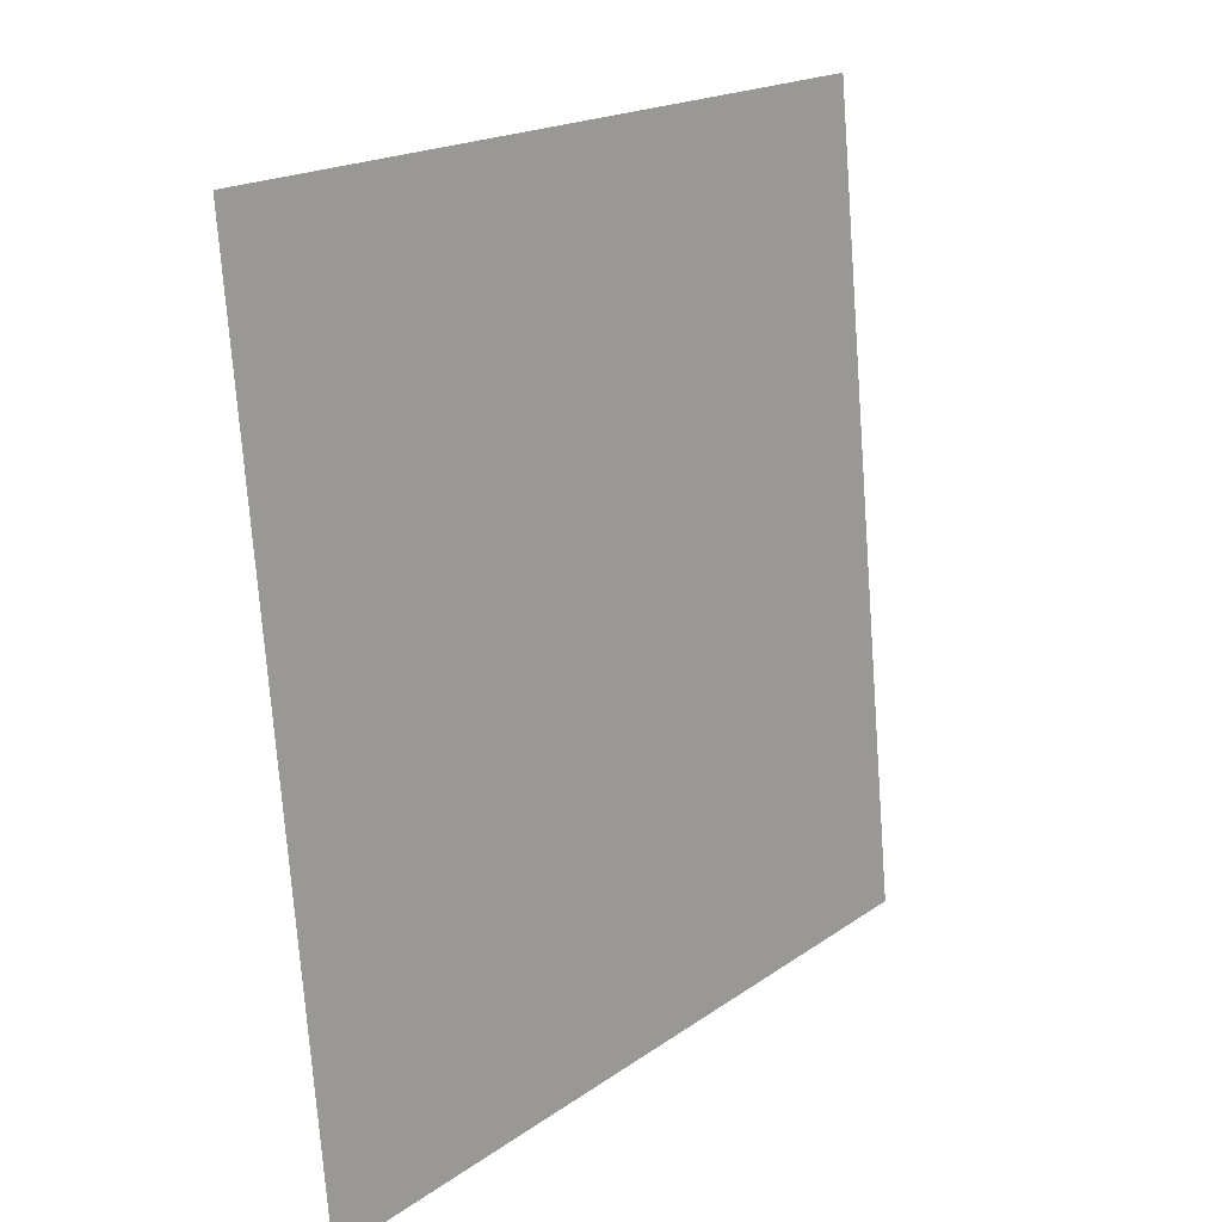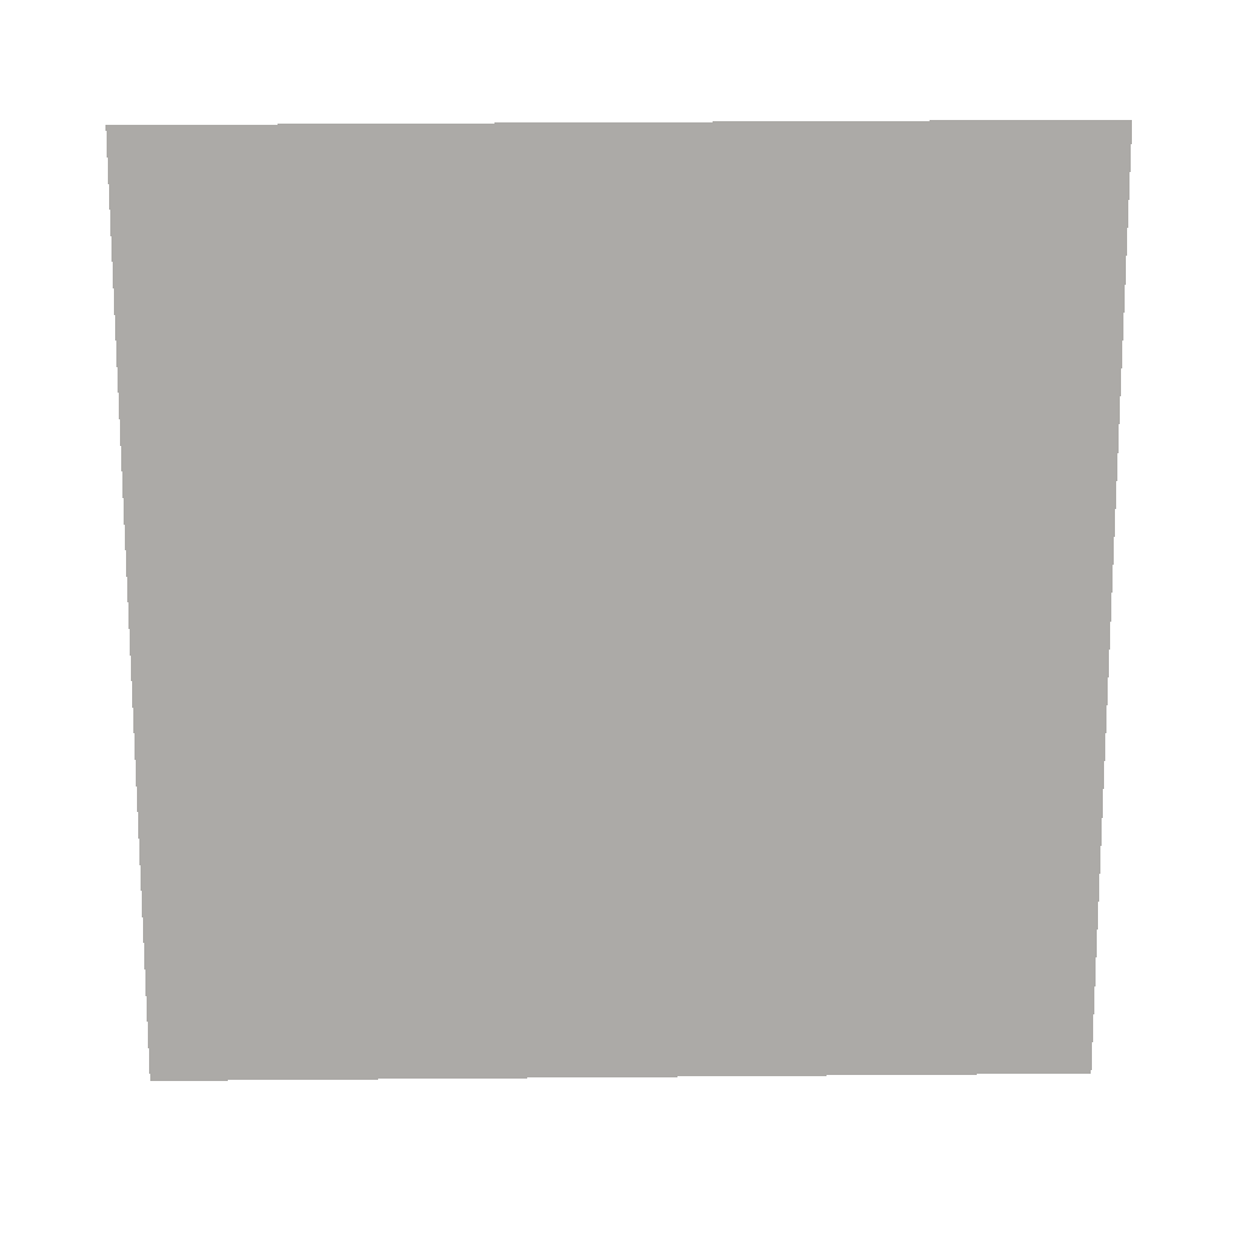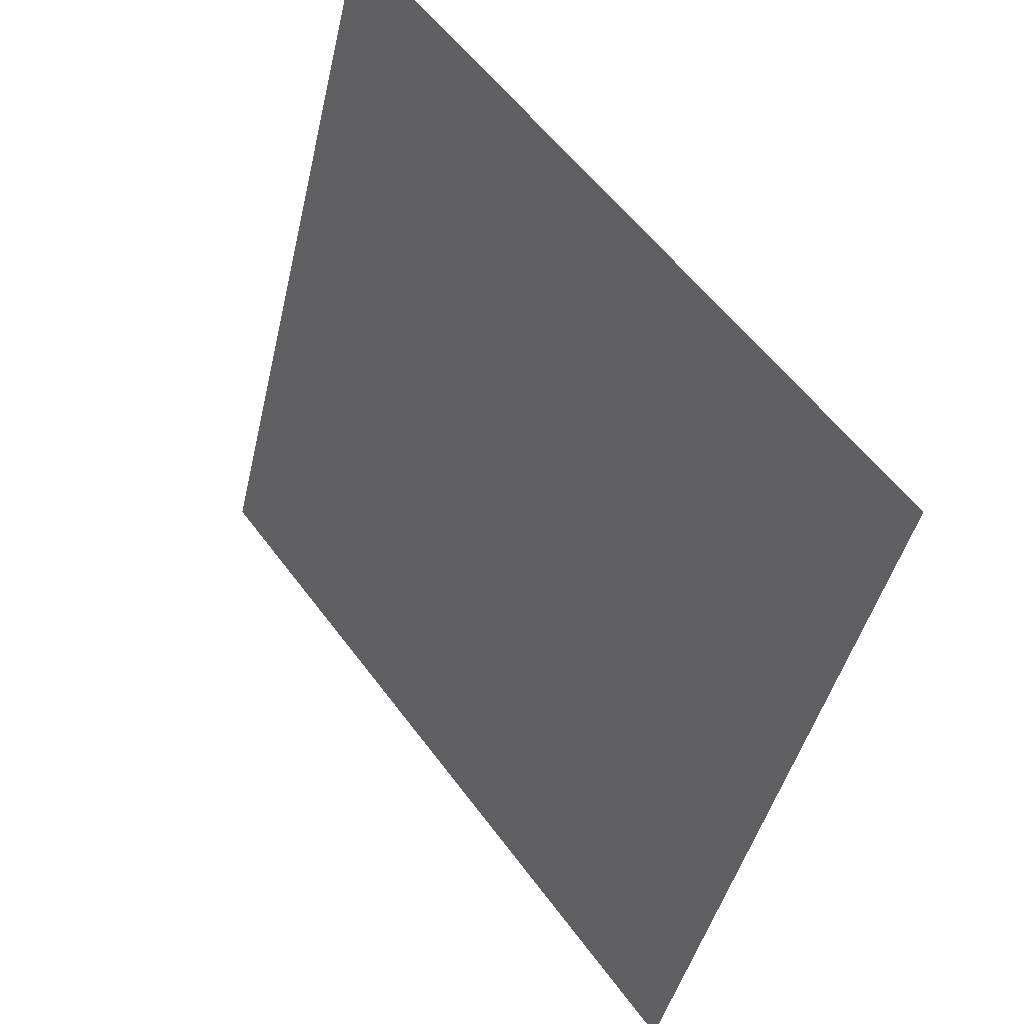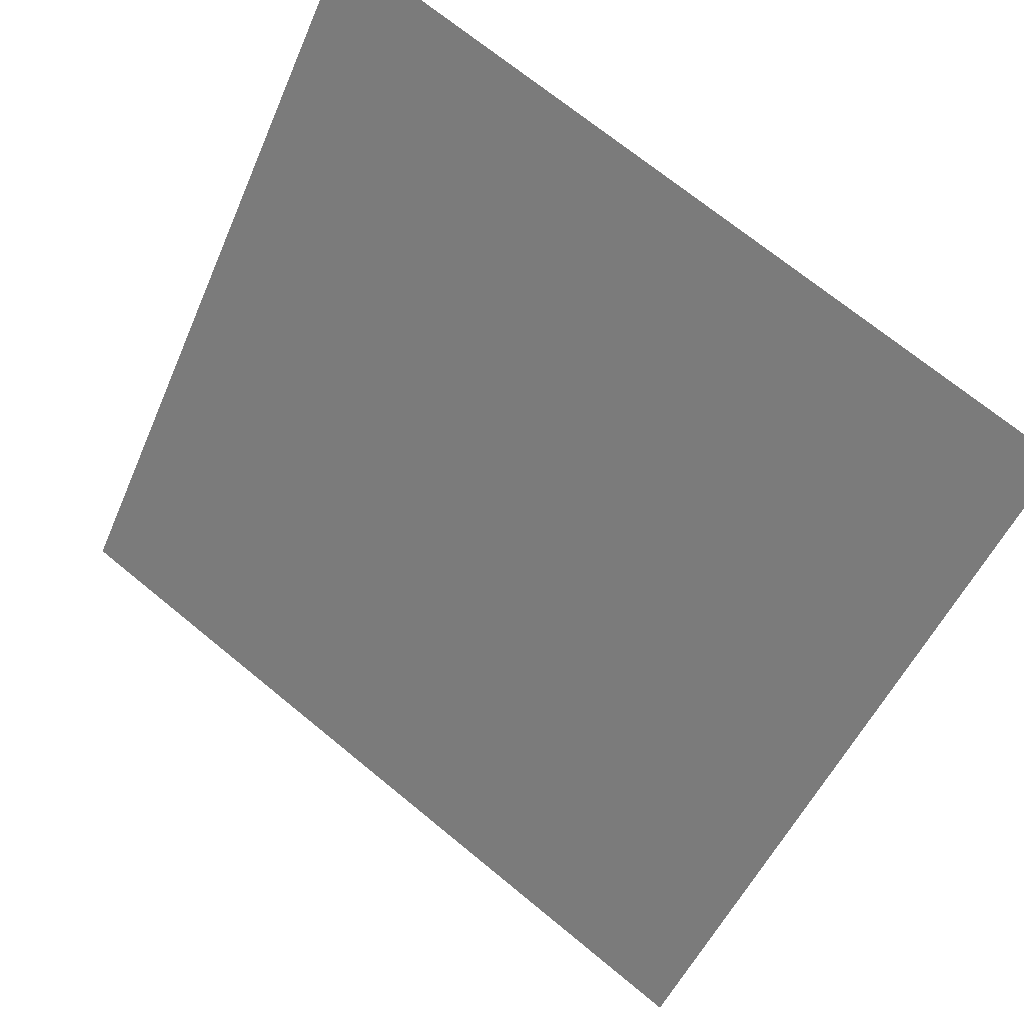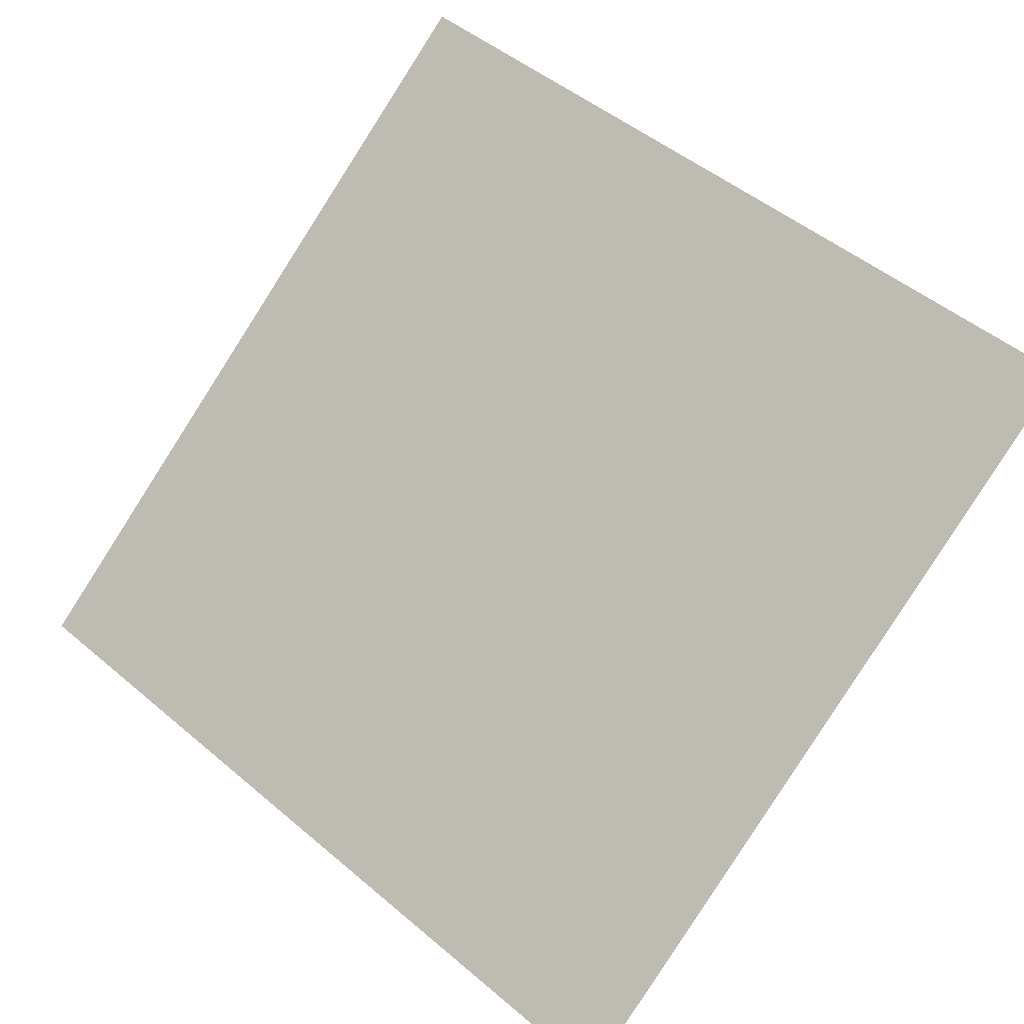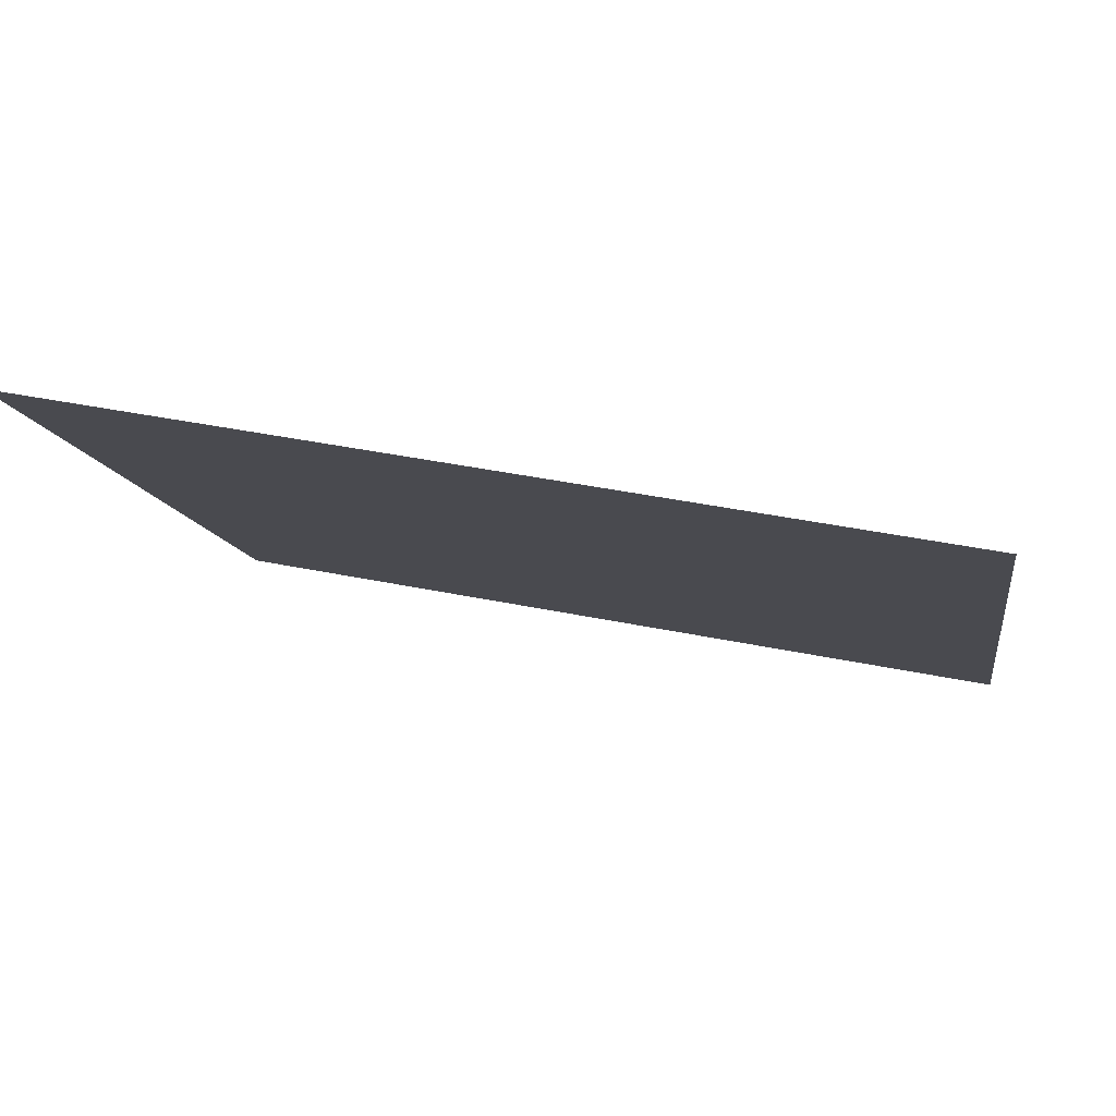
<metadata>
{"format":"obj","ext":"obj","renderer":"f3d","projection":"perspective","resolution":1024,"background":"white","views":[{"elev":-75.2,"azim":92.9,"up":"+Z"},{"elev":-22.8,"azim":178.4,"up":"+Z"},{"elev":-43.0,"azim":-104.0,"up":"+Z"},{"elev":69.8,"azim":38.0,"up":"+Z"},{"elev":51.1,"azim":-136.4,"up":"+Y"},{"elev":44.3,"azim":-167.5,"up":"+Z"}]}
</metadata>
<code>
v 0.06347 0.926 0.6958
v 0.05691 0.9261 0.6959
v 0.05703 0.9301 0.7011
v 0.06359 0.9299 0.7011
f 4 3 2 1

</code>
